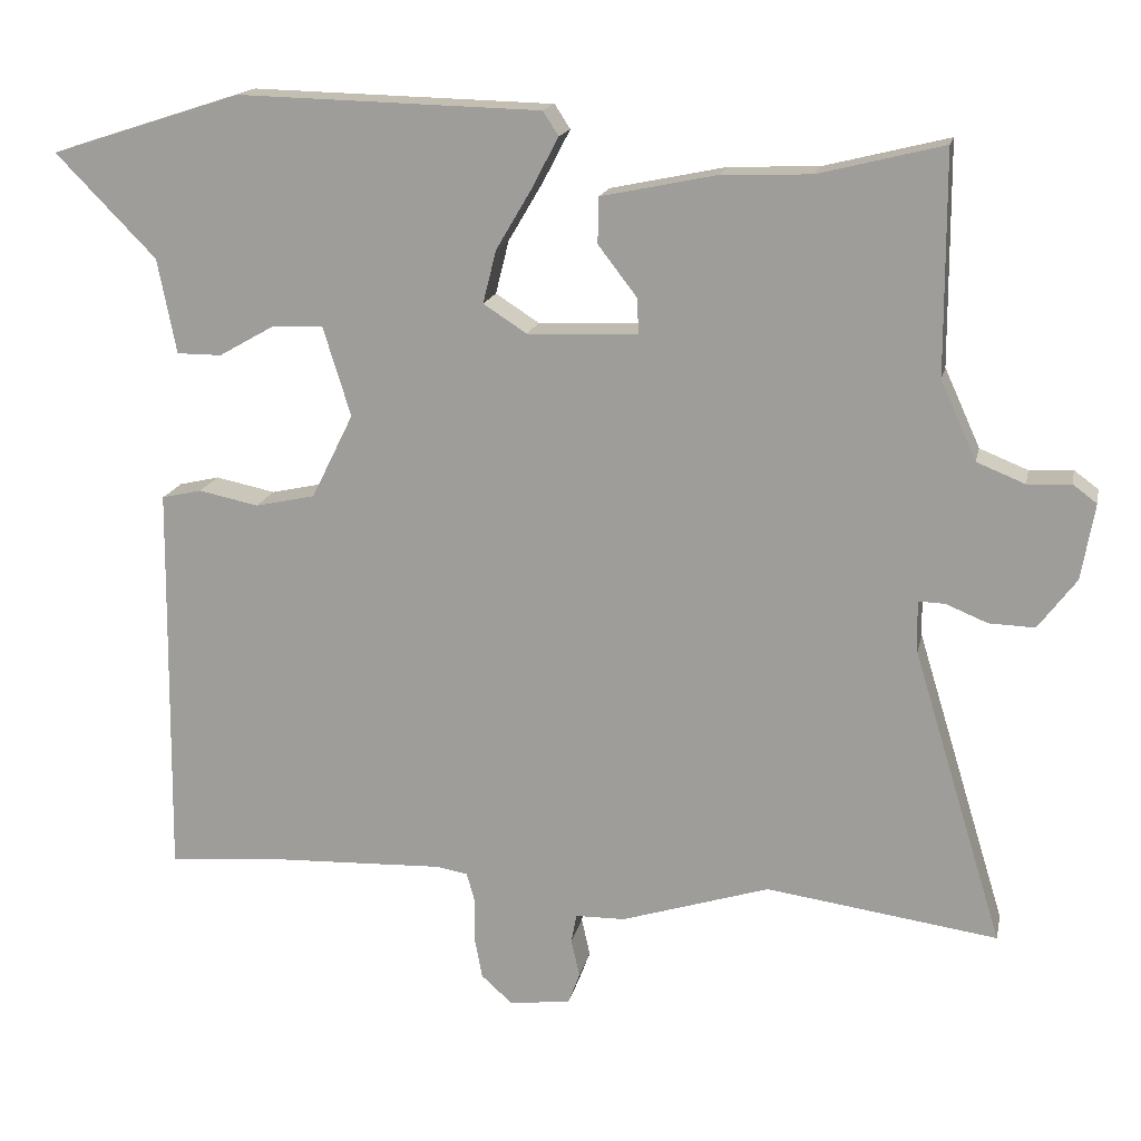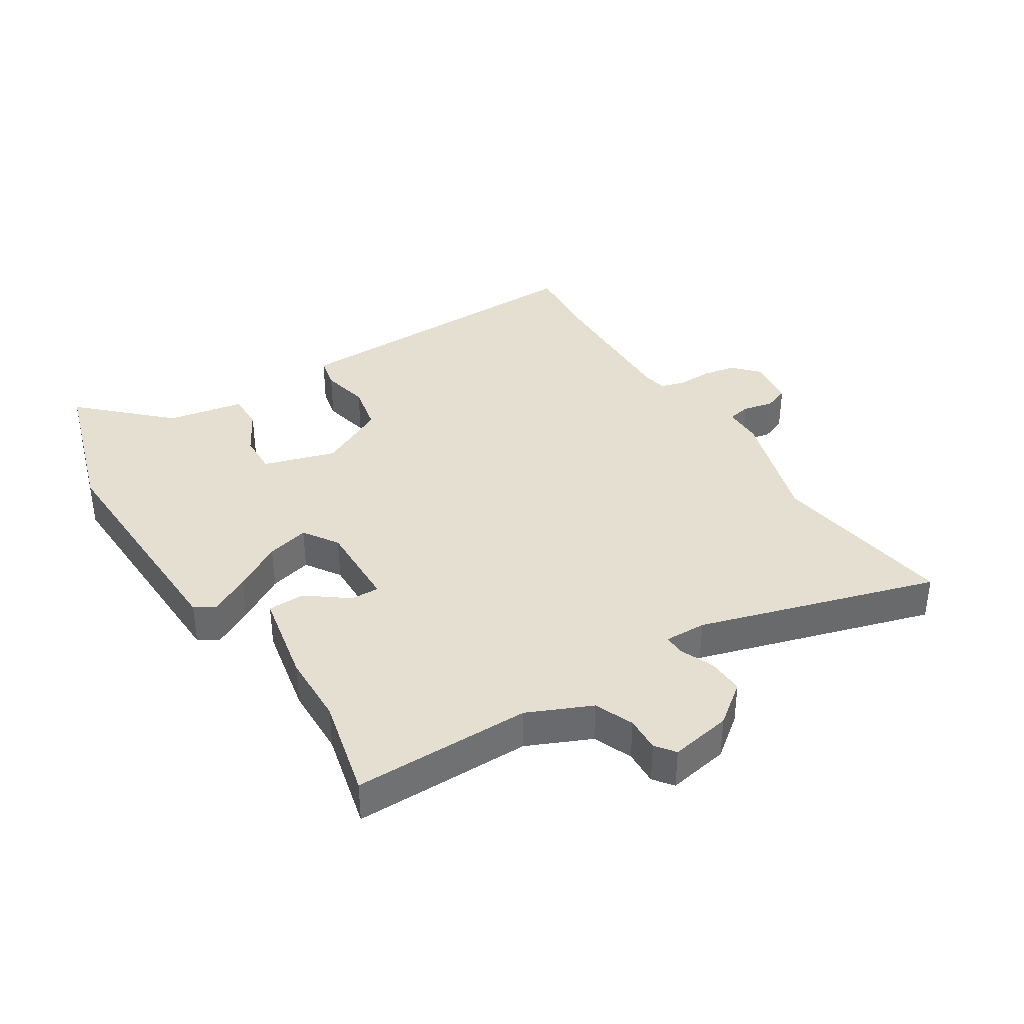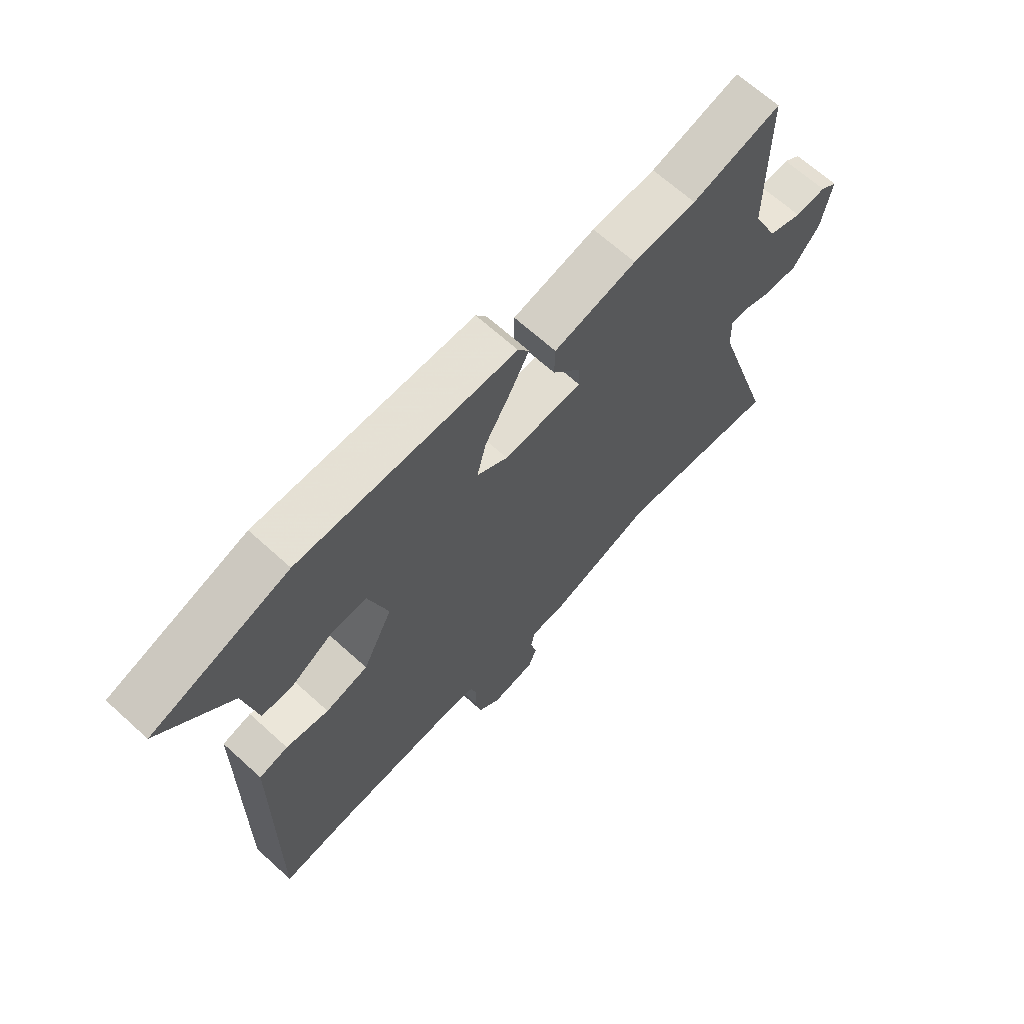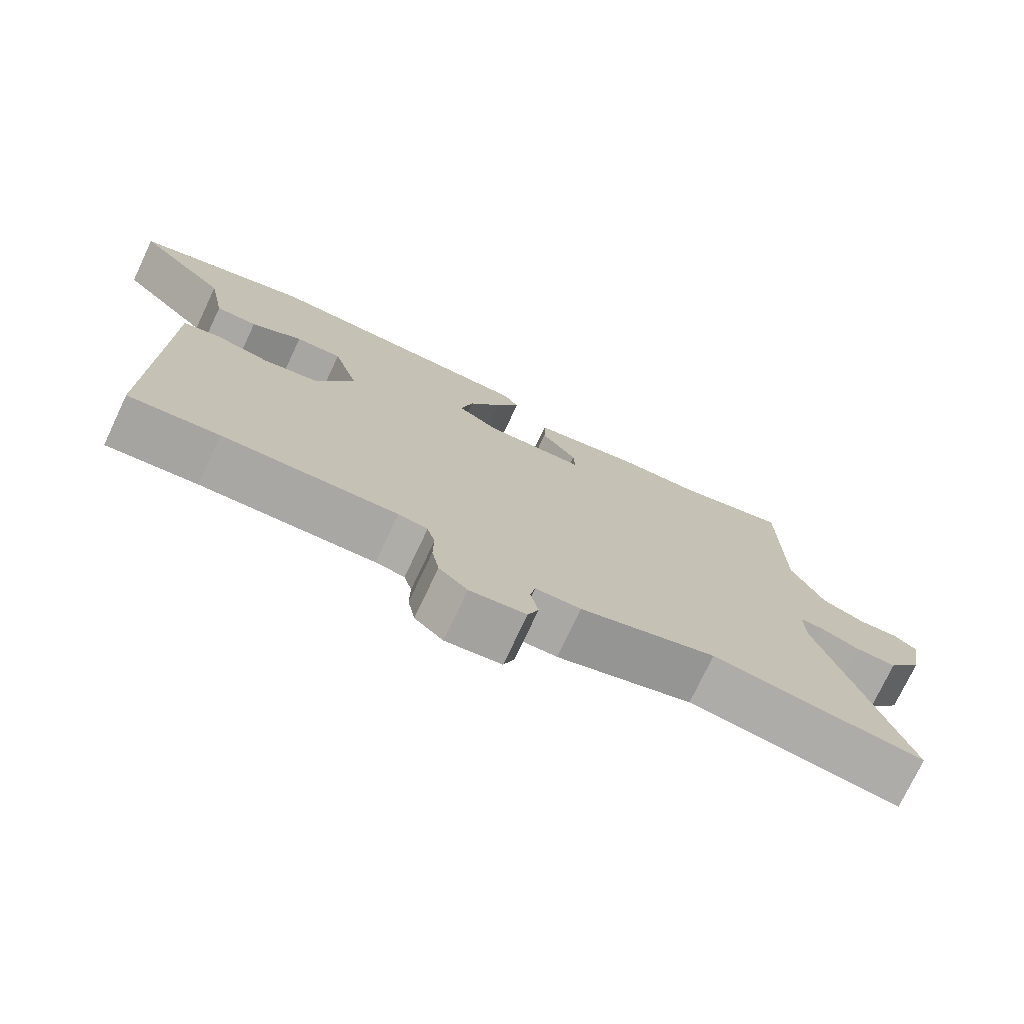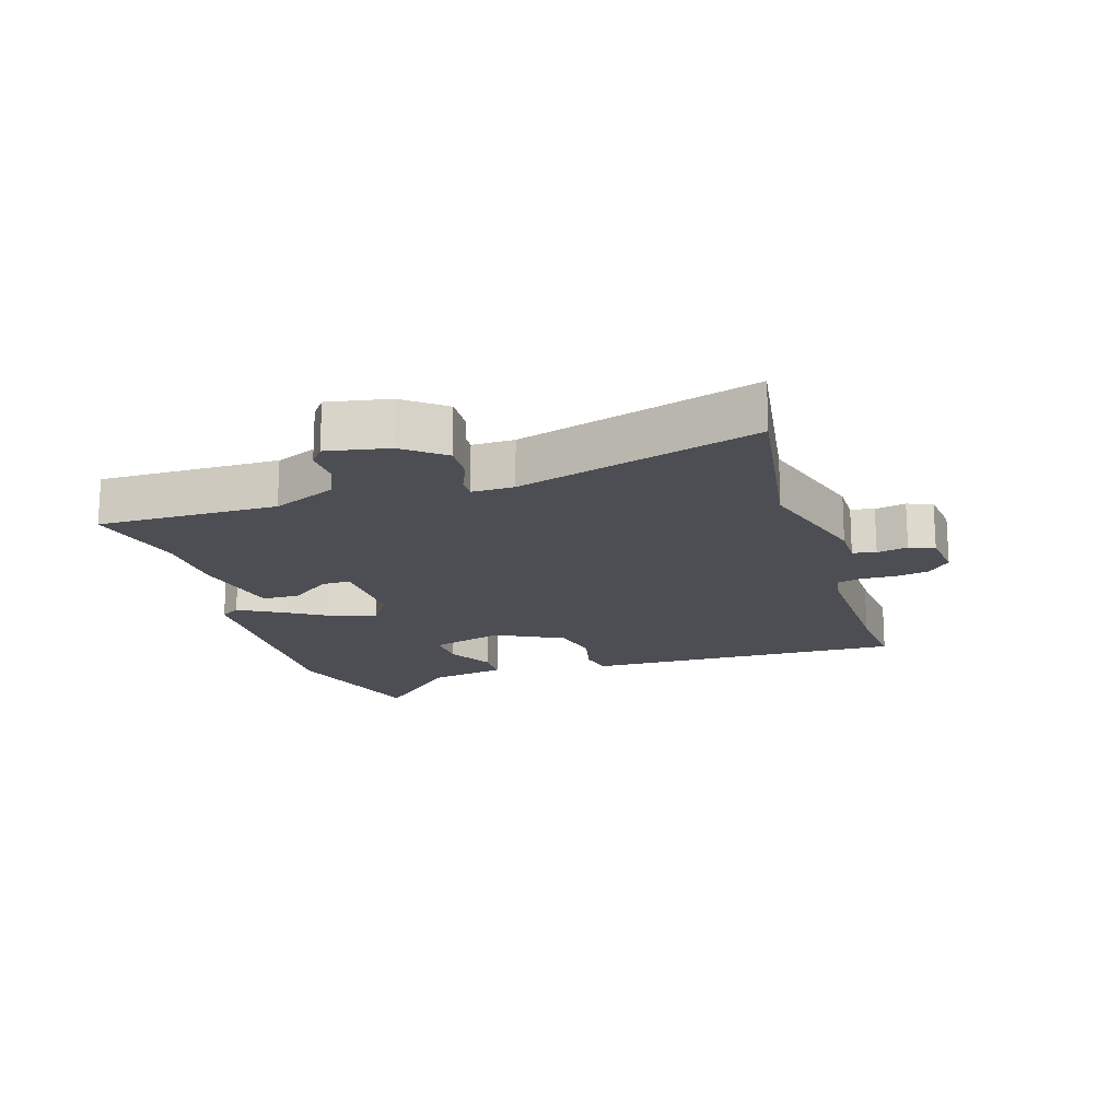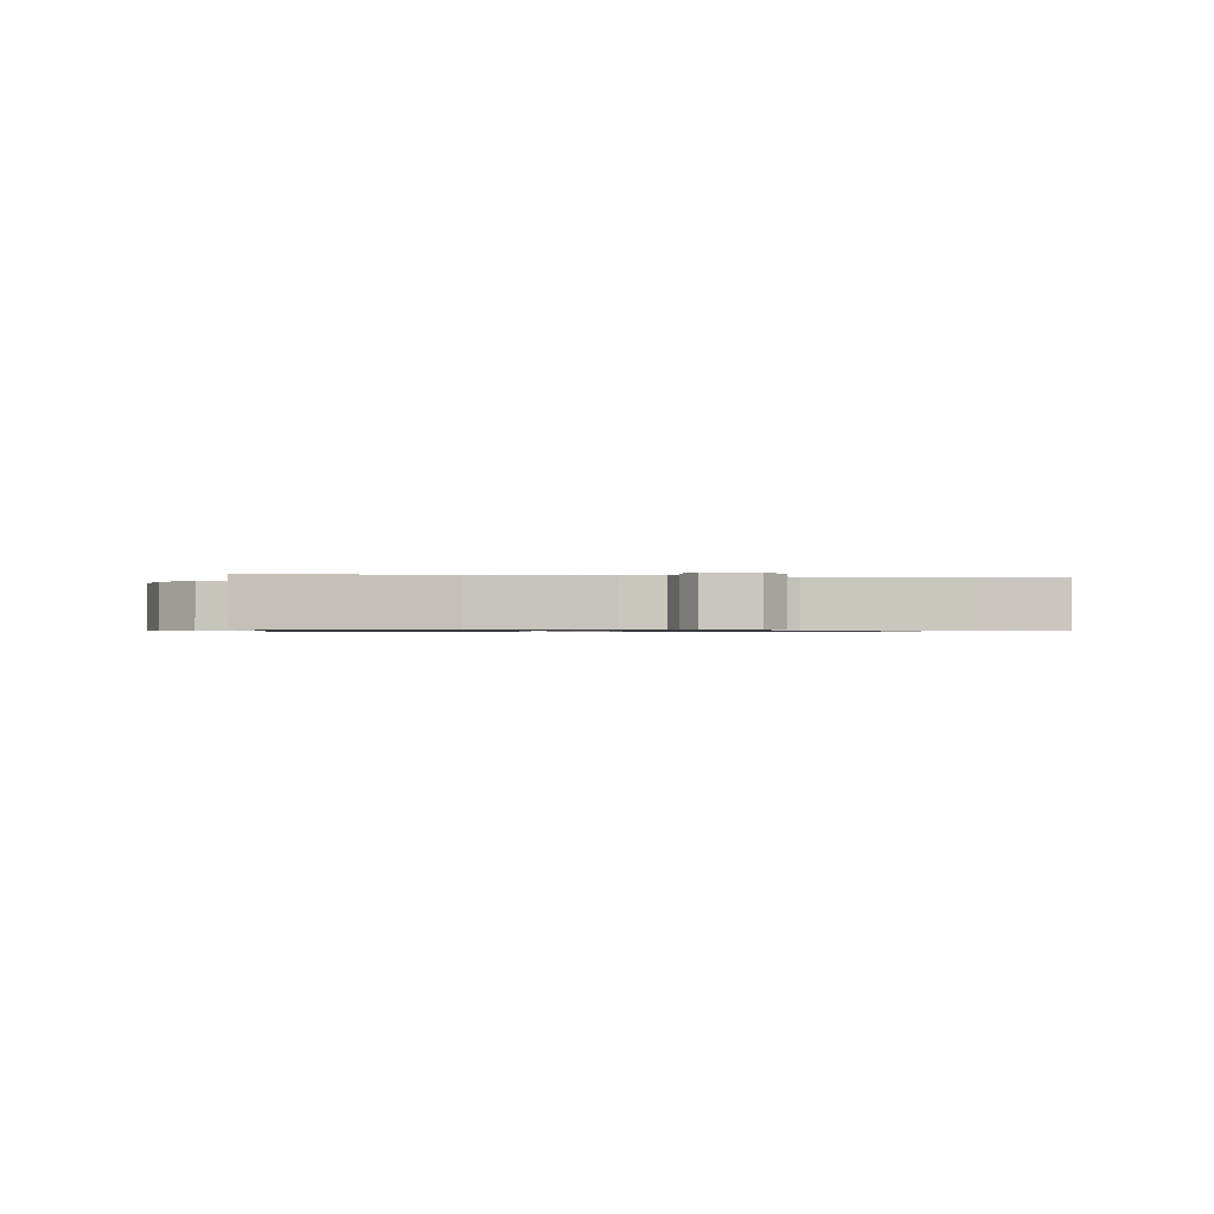
<metadata>
{"format":"obj","ext":"obj","renderer":"f3d","projection":"perspective","resolution":1024,"background":"white","views":[{"elev":16.6,"azim":11.8,"up":"+Z"},{"elev":37.4,"azim":57.2,"up":"+Y"},{"elev":66.6,"azim":-47.6,"up":"+Z"},{"elev":-75.2,"azim":-25.3,"up":"+Z"},{"elev":-17.3,"azim":106.5,"up":"+Y"},{"elev":-0.7,"azim":168.7,"up":"+Y"}]}
</metadata>
<code>
v 0.607 0.07 -0.515
v 0.309 0.07 -0.473
v 0.118 0.07 -0.533
v 0.054 0.07 -0.534
v 0.047 0.07 -0.571
v 0.058 0.07 -0.62
v 0.043 0.07 -0.66
v -0.036 0.07 -0.67
v -0.076 0.07 -0.634
v -0.086 0.07 -0.581
v -0.085 0.07 -0.526
v -0.096 0.07 -0.487
v -0.137 0.07 -0.48
v -0.381 0.07 -0.489
v -0.507 0.07 -0.501
v -0.502 0.07 -0.088
v -0.501 0.07 0.012
v -0.449 0.07 0.024
v -0.372 0.07 0.008
v -0.295 0.07 0.025
v -0.241 0.07 0.134
v -0.277 0.07 0.25
v -0.342 0.07 0.247
v -0.414 0.07 0.206
v -0.472 0.07 0.206
v -0.496 0.07 0.328
v -0.625 0.07 0.46
v -0.379 0.07 0.539
v 0.011 0.07 0.529
v 0.031 0.07 0.498
v -0.003 0.07 0.433
v -0.049 0.07 0.355
v -0.066 0.07 0.287
v -0.01 0.07 0.251
v 0.132 0.07 0.256
v 0.13 0.07 0.302
v 0.08 0.07 0.367
v 0.081 0.07 0.426
v 0.23 0.07 0.457
v 0.345 0.07 0.461
v 0.506 0.07 0.501
v 0.507 0.07 0.216
v 0.553 0.07 0.115
v 0.615 0.07 0.09
v 0.671 0.07 0.093
v 0.702 0.07 0.07
v 0.685 0.07 -0.028
v 0.636 0.07 -0.093
v 0.577 0.07 -0.091
v 0.523 0.07 -0.069
v 0.489 0.07 -0.068
v 0.491 0.07 -0.135
v 0.607 0 -0.515
v 0.309 0 -0.473
v 0.118 0 -0.533
v 0.054 0 -0.534
v 0.047 0 -0.571
v 0.058 0 -0.62
v 0.043 0 -0.66
v -0.036 0 -0.67
v -0.076 0 -0.634
v -0.086 0 -0.581
v -0.085 0 -0.526
v -0.096 0 -0.487
v -0.137 0 -0.48
v -0.381 0 -0.489
v -0.507 0 -0.501
v -0.502 0 -0.088
v -0.501 0 0.012
v -0.449 0 0.024
v -0.372 0 0.008
v -0.295 0 0.025
v -0.241 0 0.134
v -0.277 0 0.25
v -0.342 0 0.247
v -0.414 0 0.206
v -0.472 0 0.206
v -0.496 0 0.328
v -0.625 0 0.46
v -0.379 0 0.539
v 0.011 0 0.529
v 0.031 0 0.498
v -0.003 0 0.433
v -0.049 0 0.355
v -0.066 0 0.287
v -0.01 0 0.251
v 0.132 0 0.256
v 0.13 0 0.302
v 0.08 0 0.367
v 0.081 0 0.426
v 0.23 0 0.457
v 0.345 0 0.461
v 0.506 0 0.501
v 0.507 0 0.216
v 0.553 0 0.115
v 0.615 0 0.09
v 0.671 0 0.093
v 0.702 0 0.07
v 0.685 0 -0.028
v 0.636 0 -0.093
v 0.577 0 -0.091
v 0.523 0 -0.069
v 0.489 0 -0.068
v 0.491 0 -0.135
f 47 48 49 50
f 47 50 51
f 44 45 46 47
f 43 44 47 51
f 42 43 51
f 40 41 42 51
f 39 40 51 52
f 36 37 38 39
f 35 36 39 52
f 29 30 31 32
f 27 28 29 32
f 26 27 32 33
f 23 24 25 26
f 22 23 26 33
f 21 22 33 34
f 16 17 18 19
f 14 15 16 19
f 13 14 19 20
f 12 13 20 21
f 8 9 10 11
f 5 6 7 8
f 4 5 8 11
f 2 3 4 11
f 35 52 1 2
f 12 21 34 35
f 2 11 12 35
f 102 101 100 99
f 103 102 99
f 99 98 97 96
f 103 99 96 95
f 103 95 94
f 103 94 93 92
f 104 103 92 91
f 91 90 89 88
f 104 91 88 87
f 84 83 82 81
f 84 81 80 79
f 85 84 79 78
f 78 77 76 75
f 85 78 75 74
f 86 85 74 73
f 71 70 69 68
f 71 68 67 66
f 72 71 66 65
f 73 72 65 64
f 63 62 61 60
f 60 59 58 57
f 63 60 57 56
f 63 56 55 54
f 54 53 104 87
f 87 86 73 64
f 87 64 63 54
f 1 53 54 2
f 2 54 55 3
f 3 55 56 4
f 4 56 57 5
f 5 57 58 6
f 6 58 59 7
f 7 59 60 8
f 8 60 61 9
f 9 61 62 10
f 10 62 63 11
f 11 63 64 12
f 12 64 65 13
f 13 65 66 14
f 14 66 67 15
f 15 67 68 16
f 16 68 69 17
f 17 69 70 18
f 18 70 71 19
f 19 71 72 20
f 20 72 73 21
f 21 73 74 22
f 22 74 75 23
f 23 75 76 24
f 24 76 77 25
f 25 77 78 26
f 26 78 79 27
f 27 79 80 28
f 28 80 81 29
f 29 81 82 30
f 30 82 83 31
f 31 83 84 32
f 32 84 85 33
f 33 85 86 34
f 34 86 87 35
f 35 87 88 36
f 36 88 89 37
f 37 89 90 38
f 38 90 91 39
f 39 91 92 40
f 40 92 93 41
f 41 93 94 42
f 42 94 95 43
f 43 95 96 44
f 44 96 97 45
f 45 97 98 46
f 46 98 99 47
f 47 99 100 48
f 48 100 101 49
f 49 101 102 50
f 50 102 103 51
f 51 103 104 52
f 52 104 53 1

</code>
